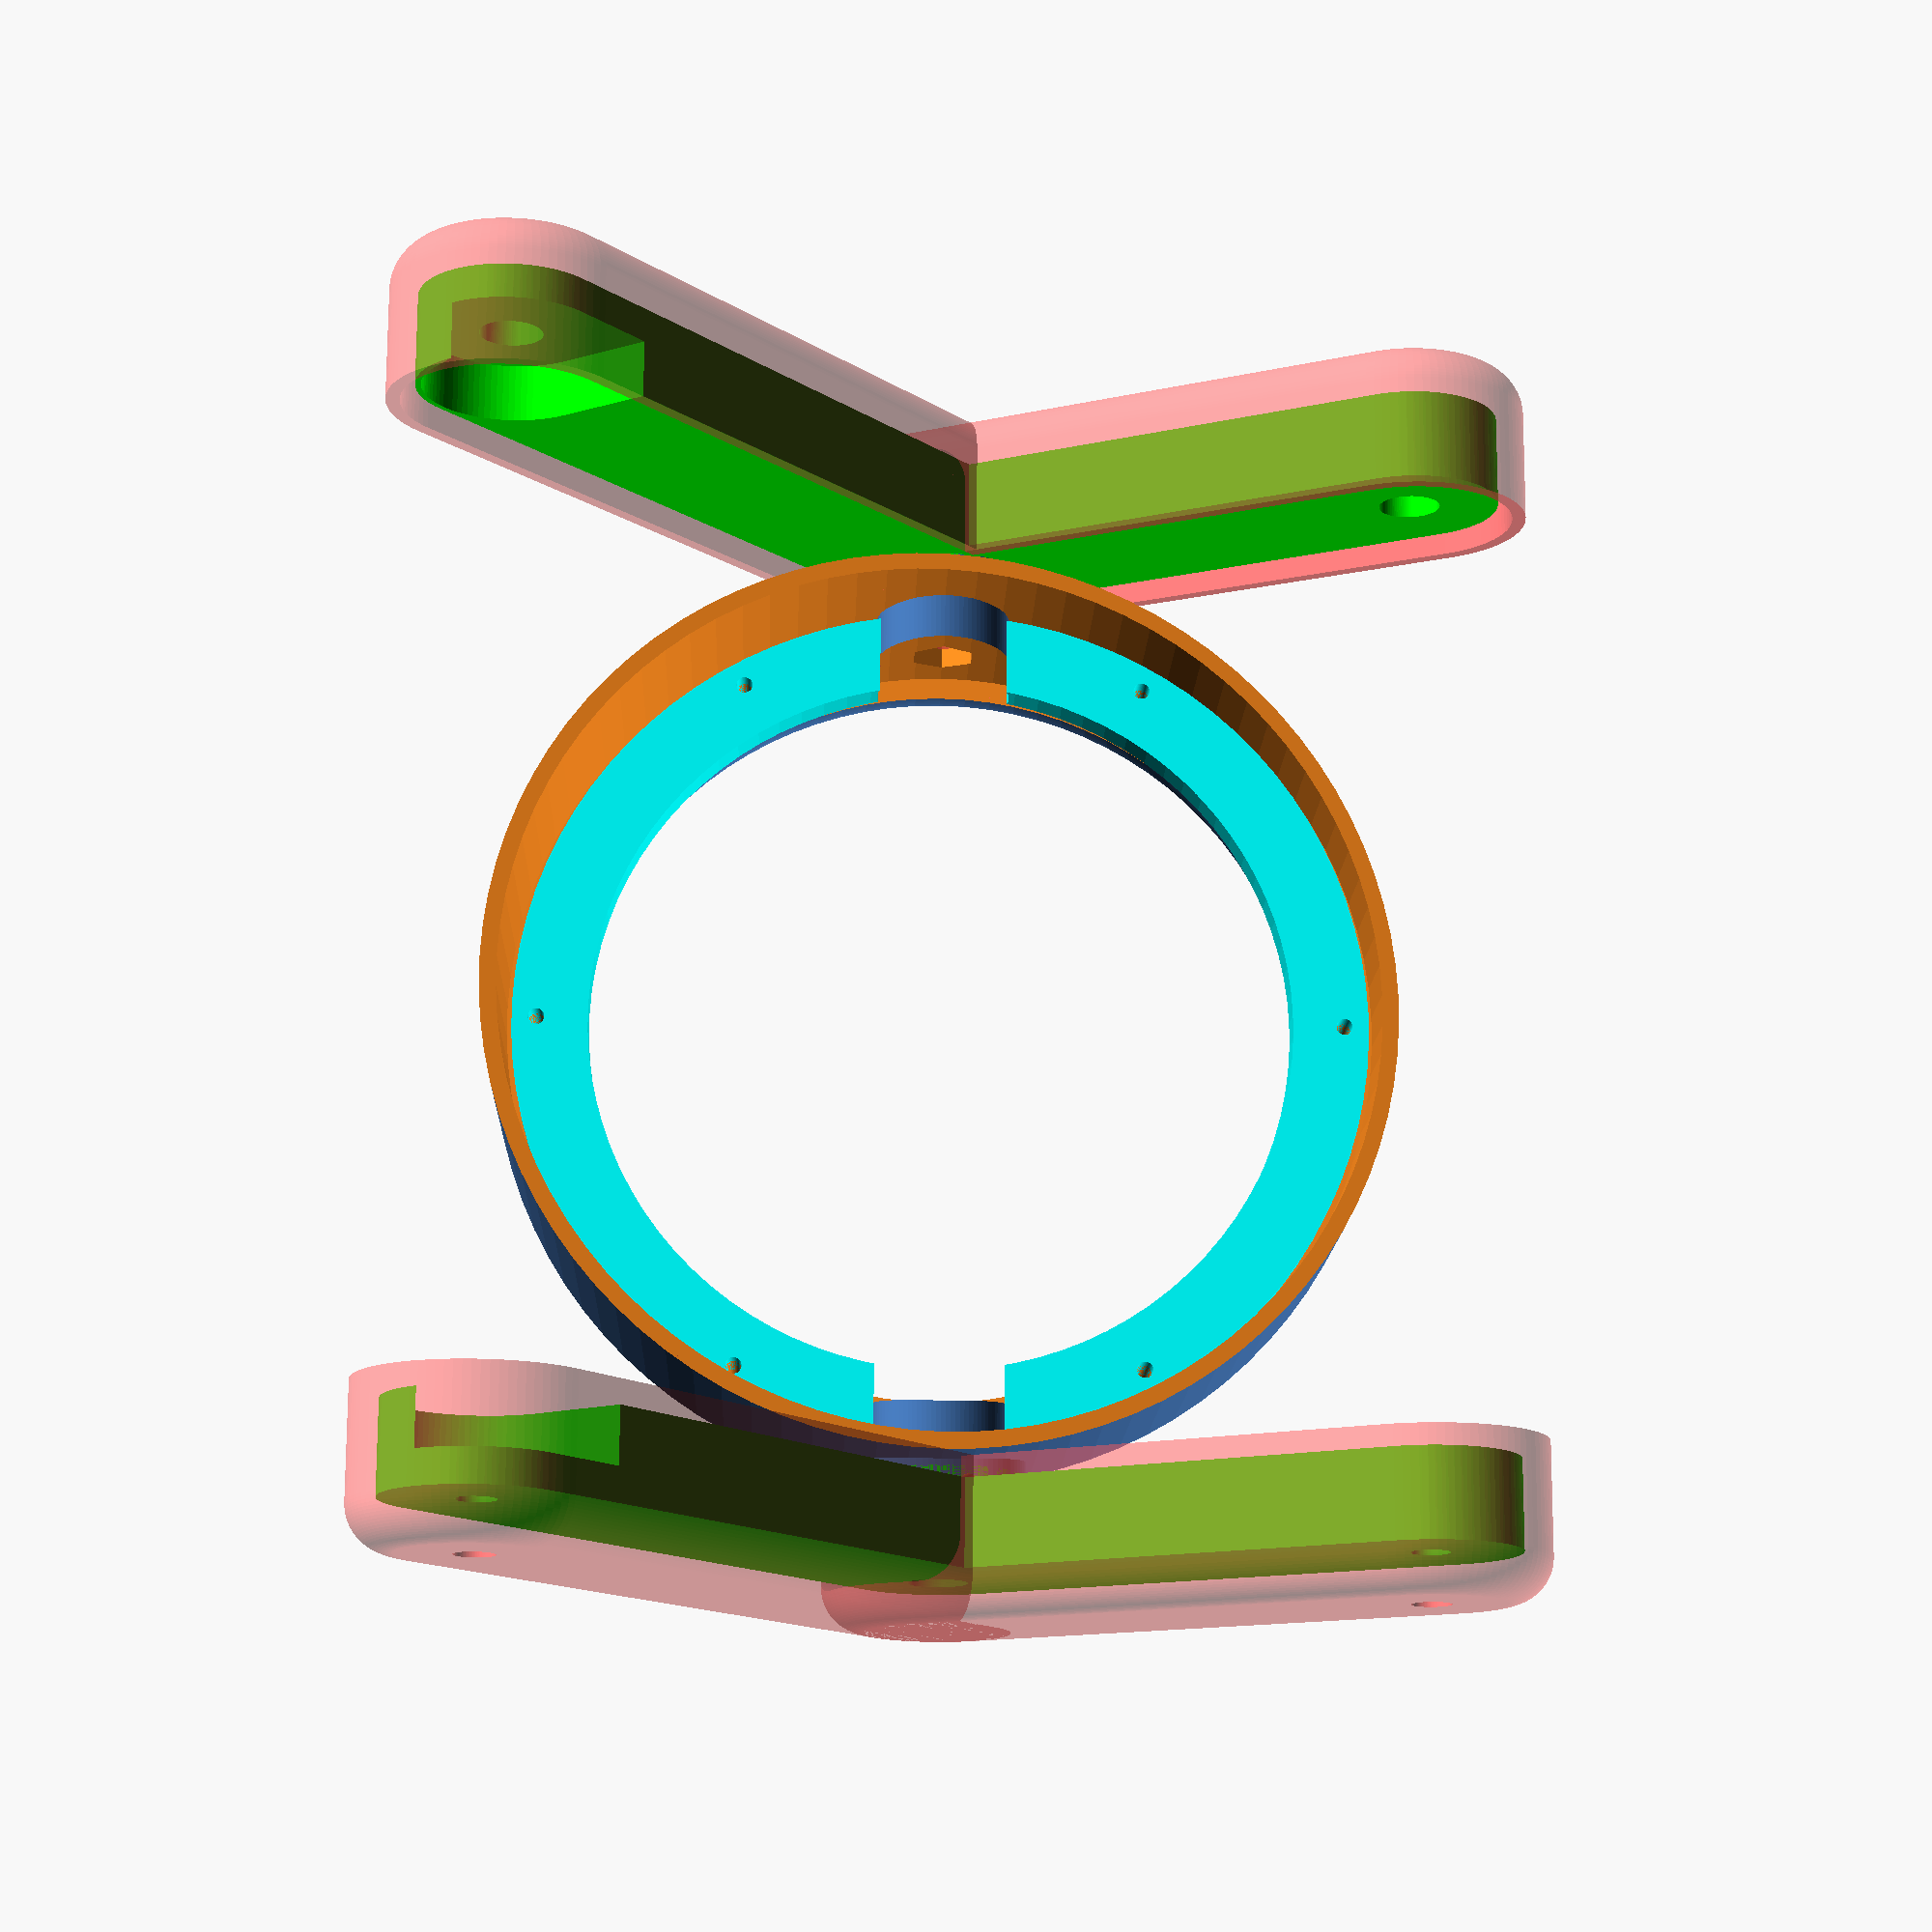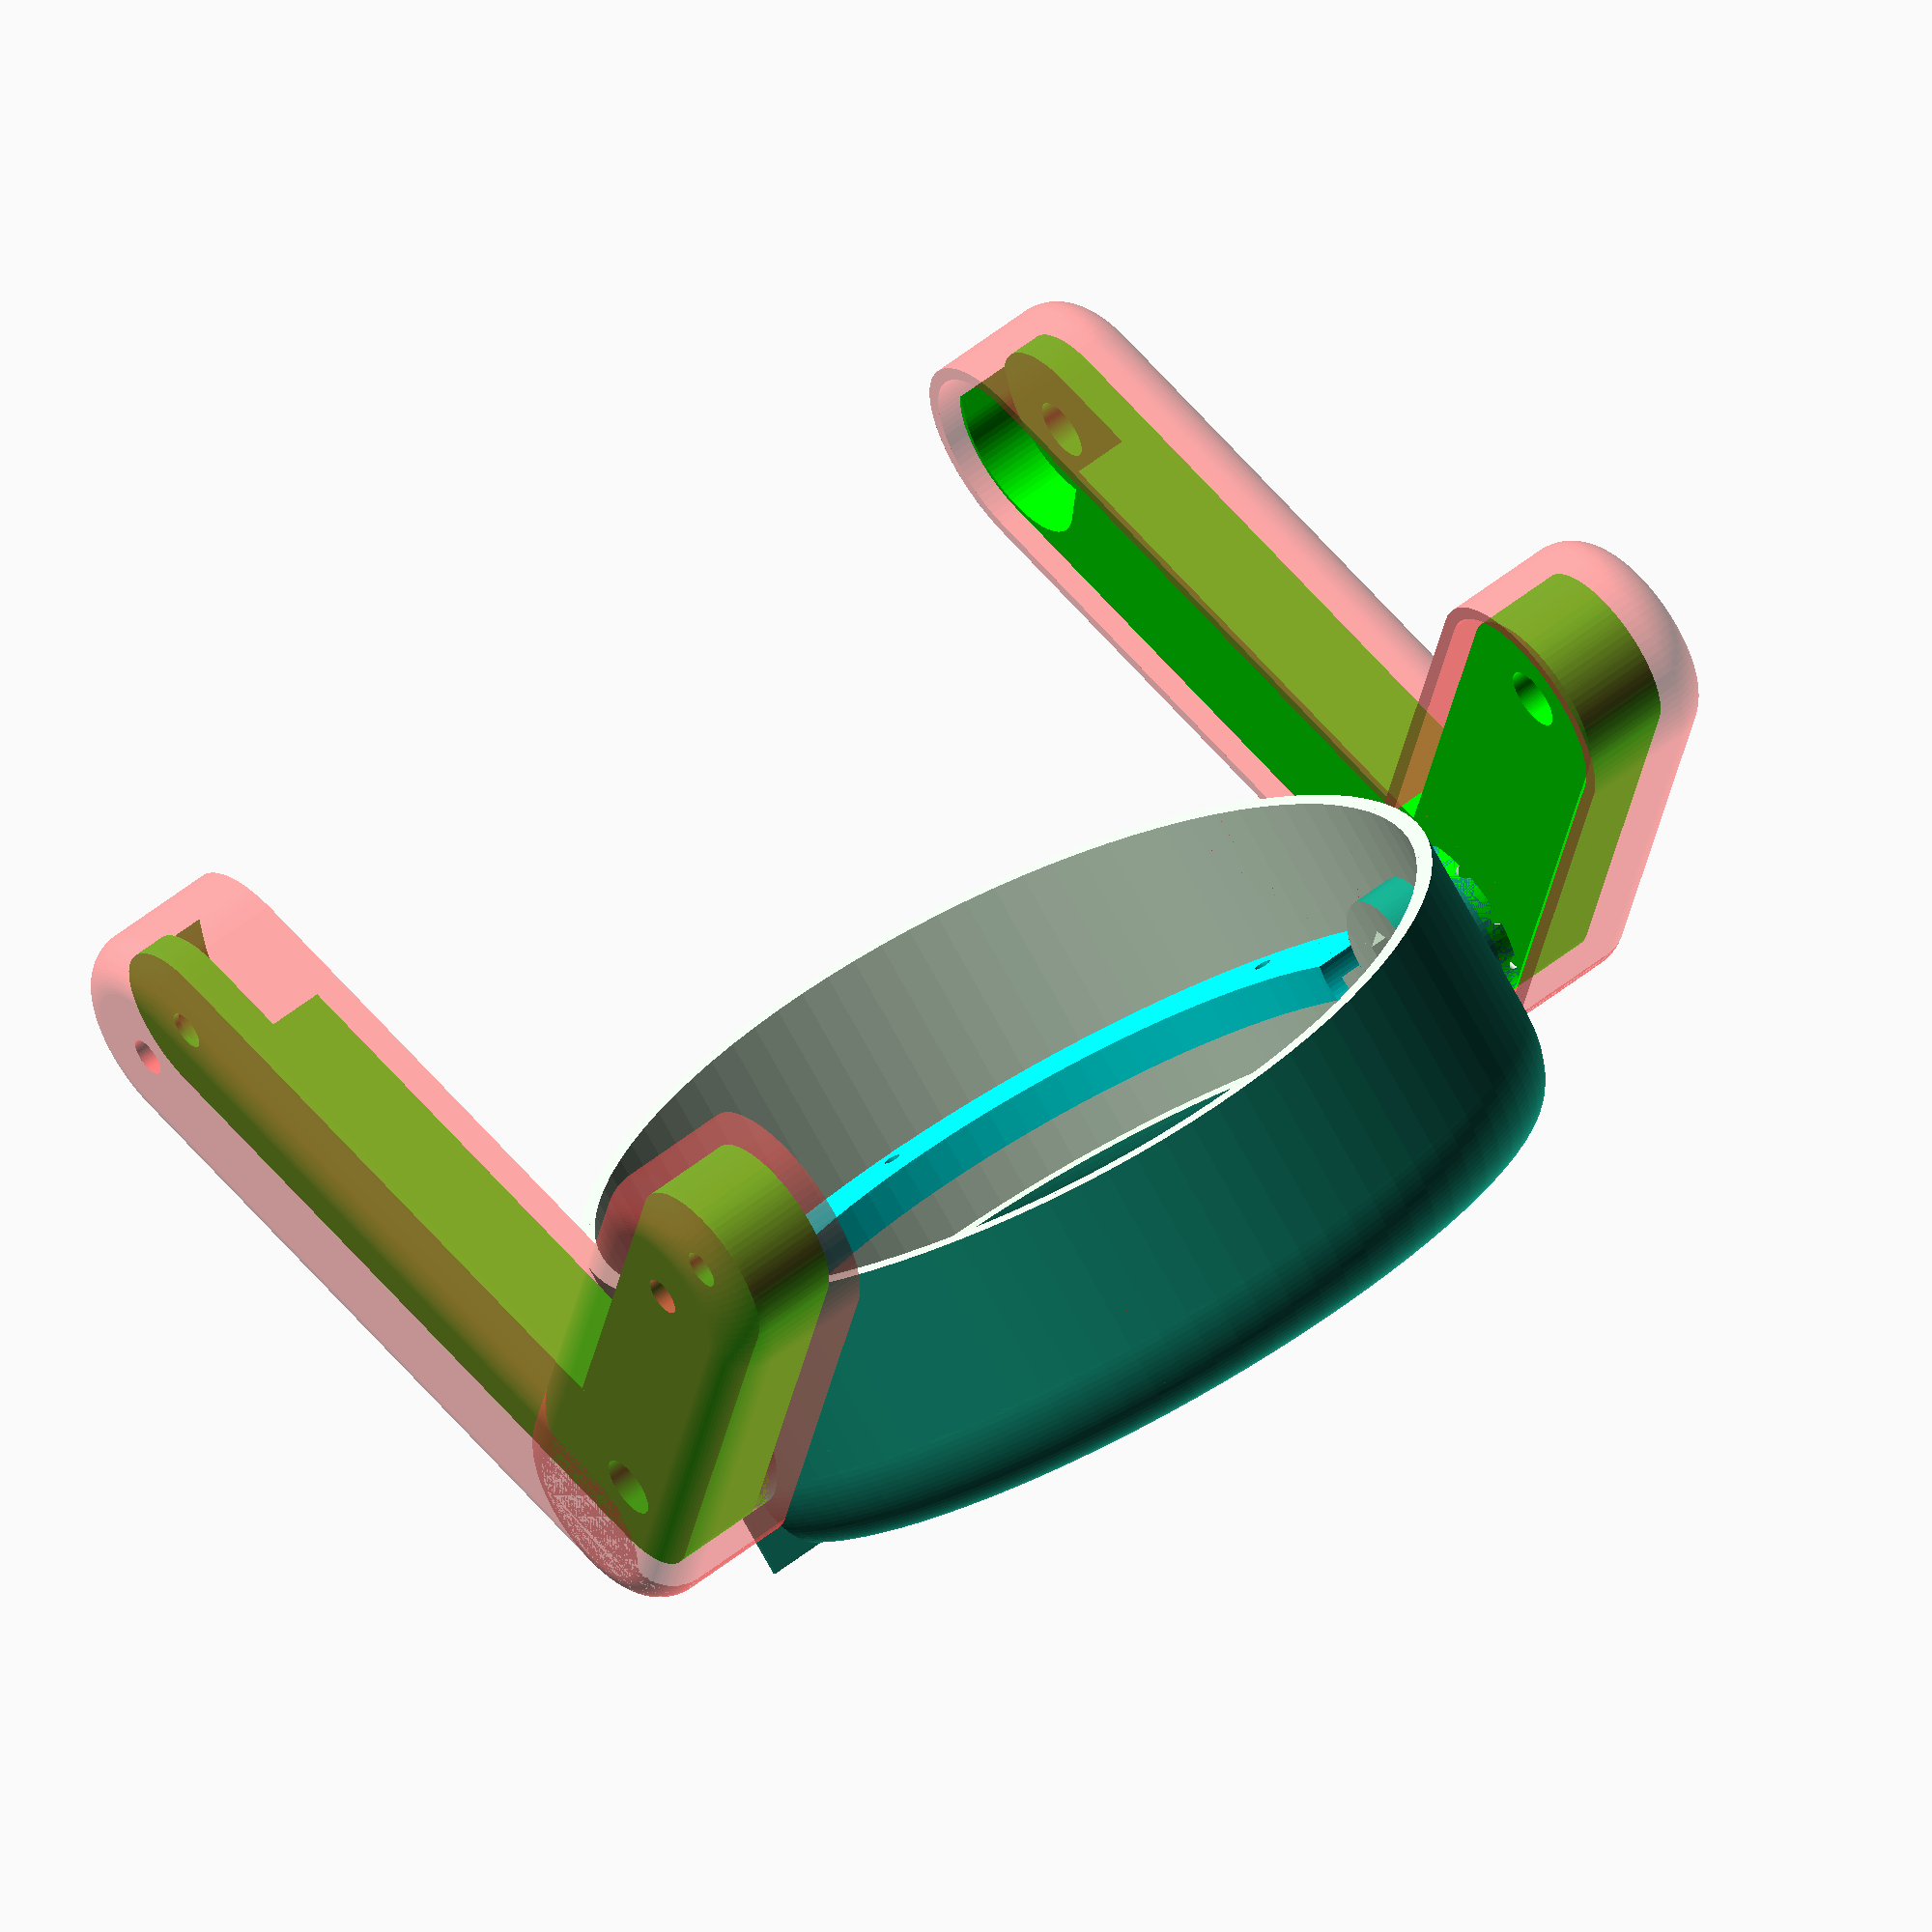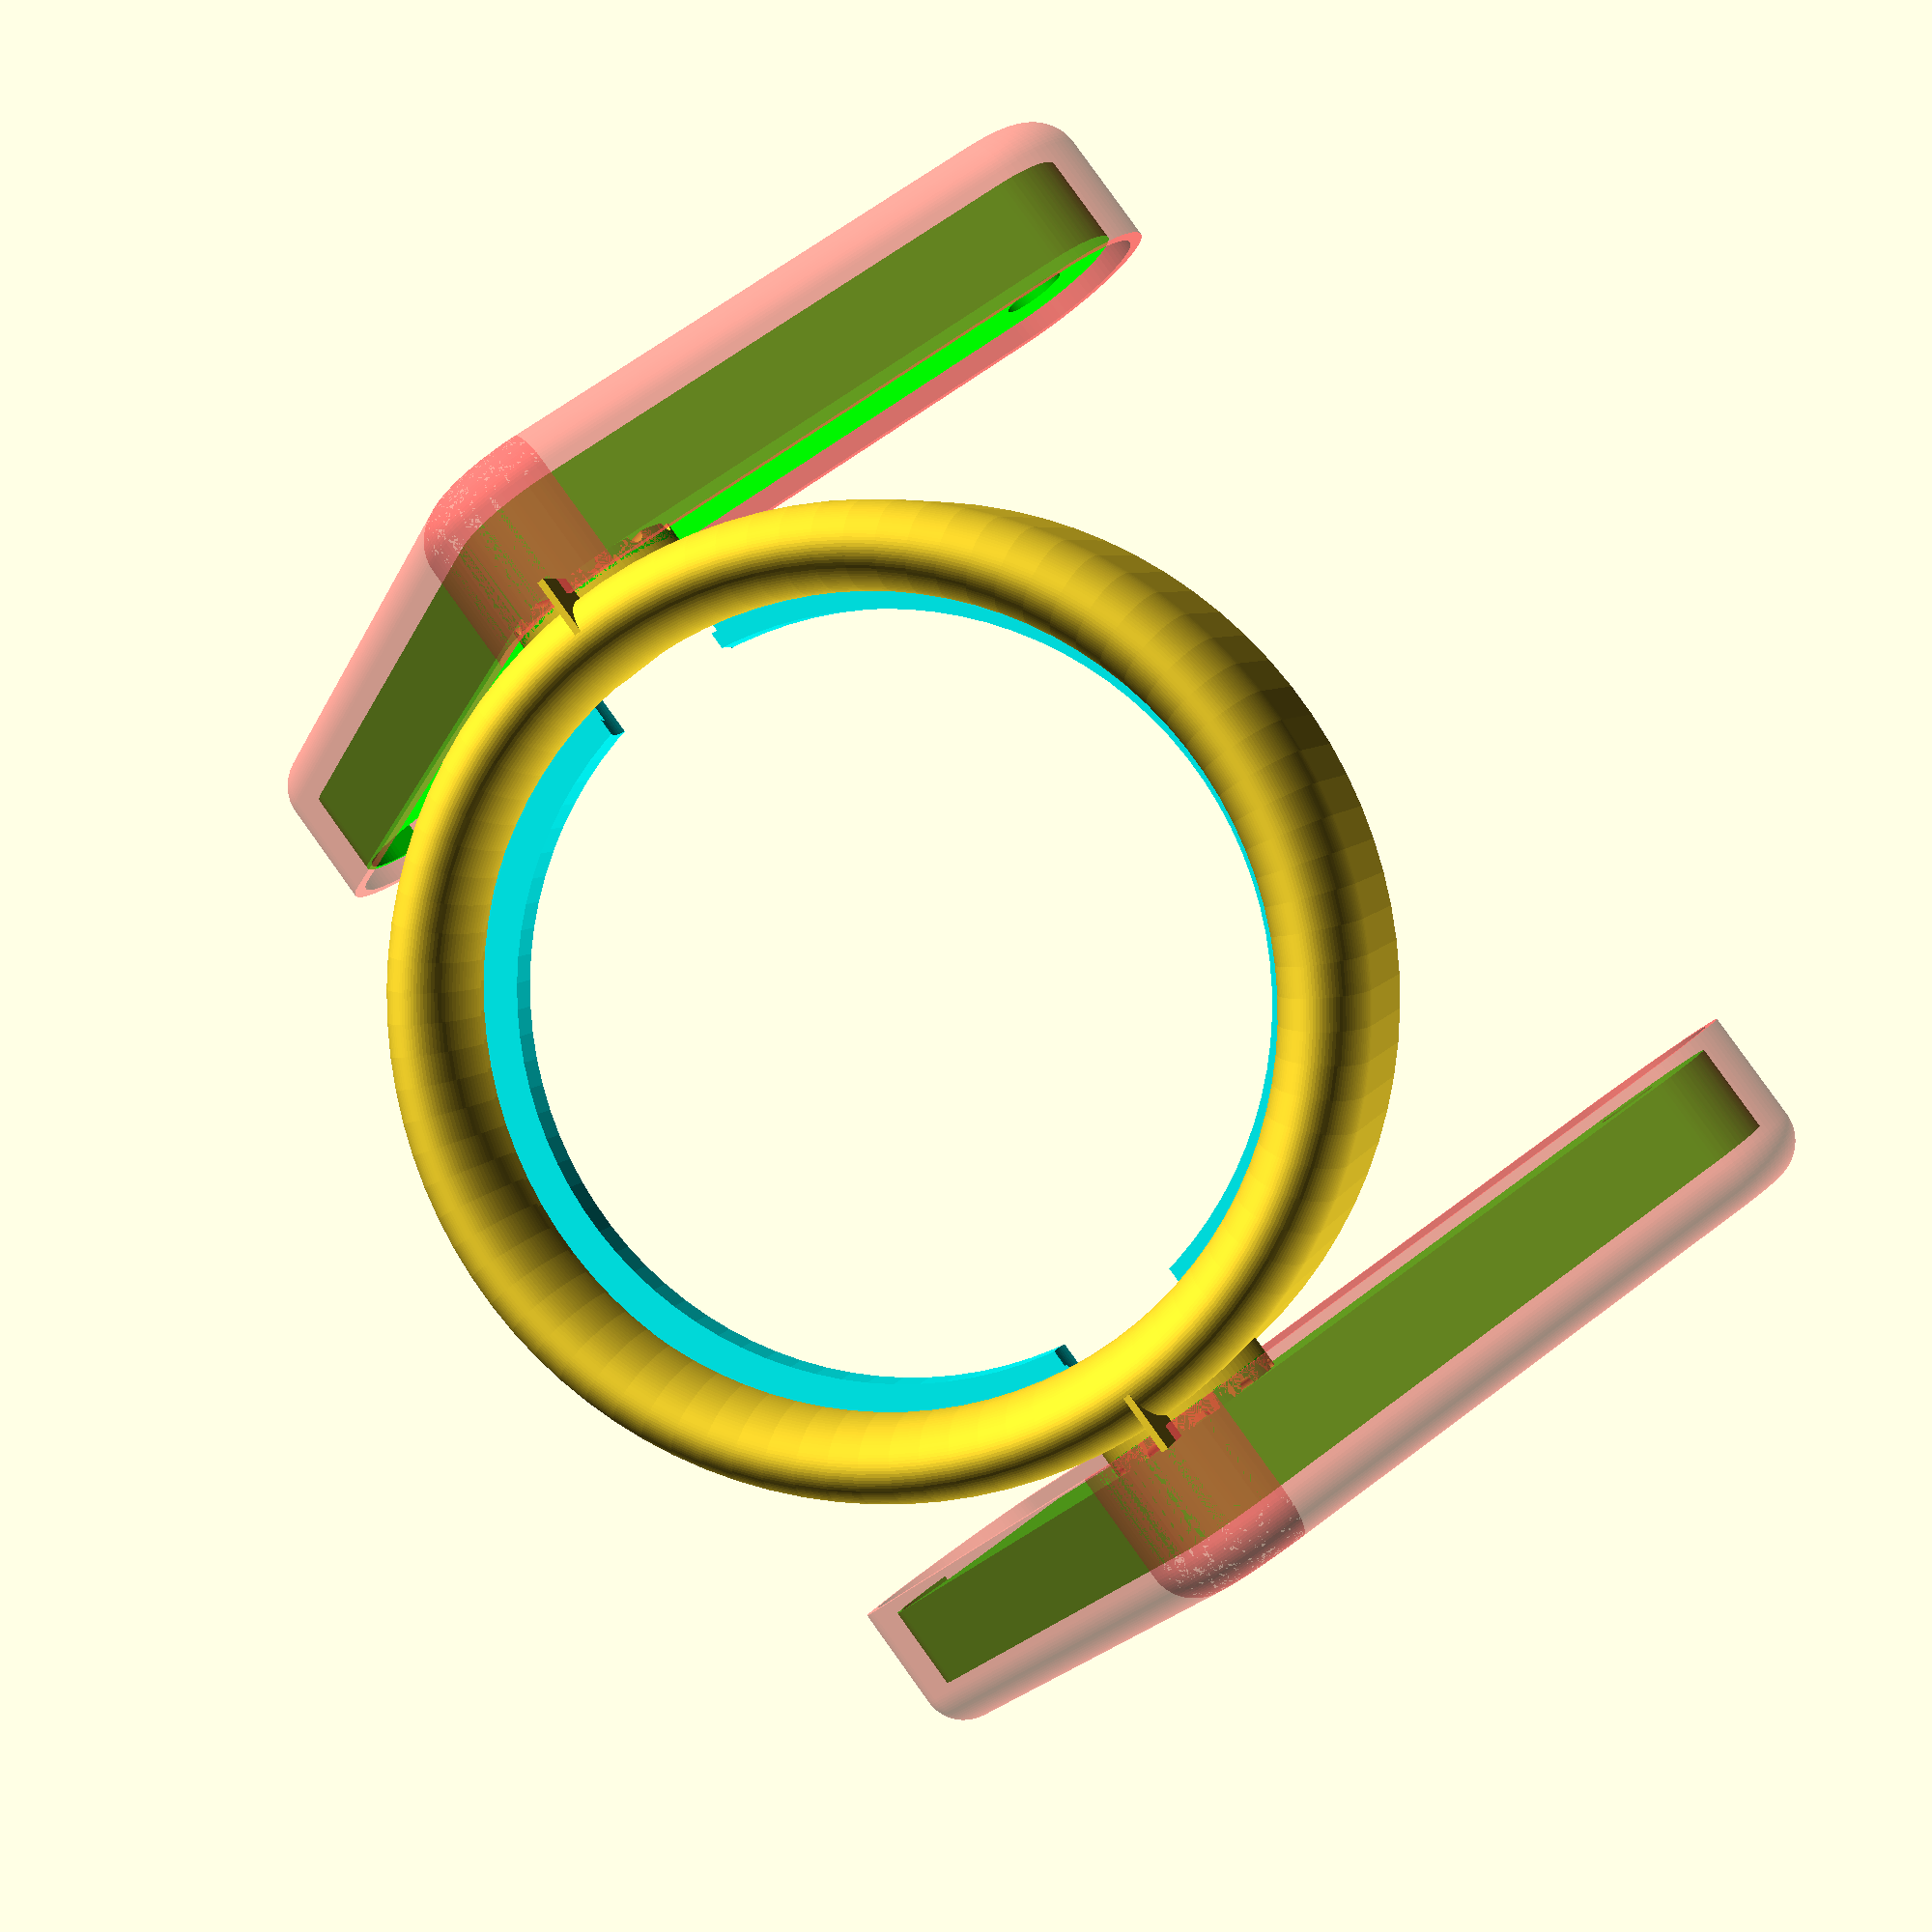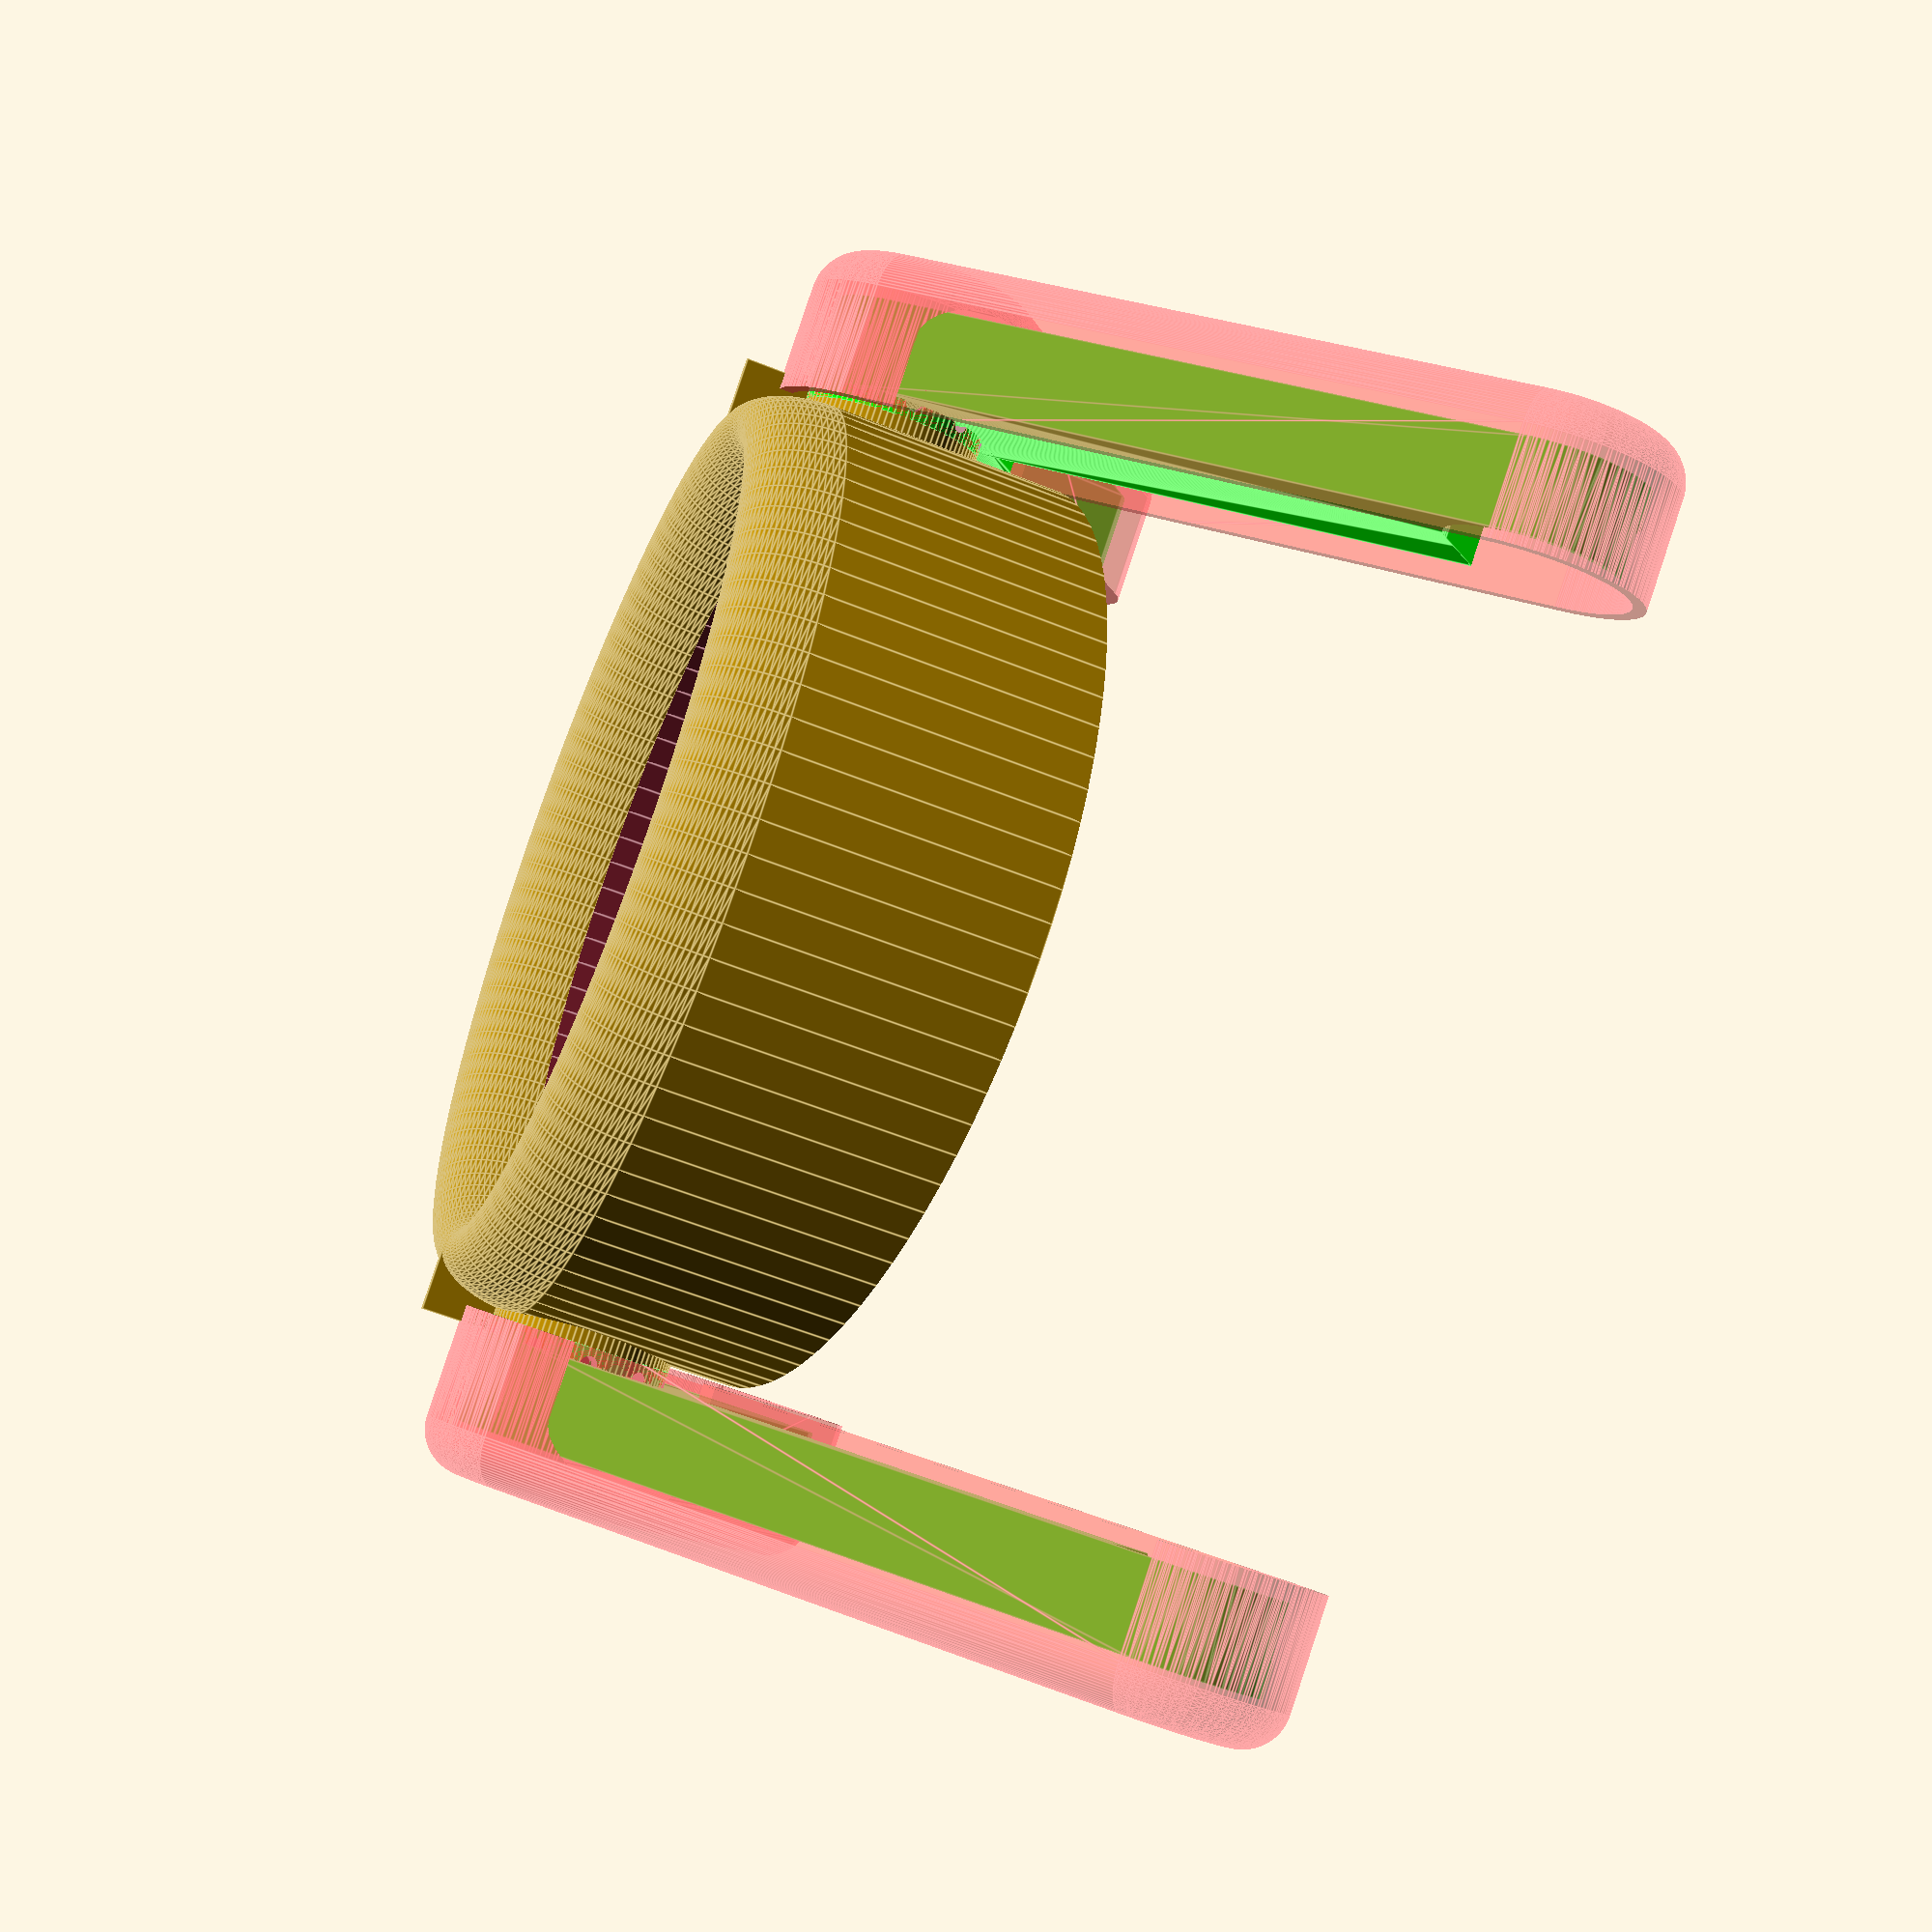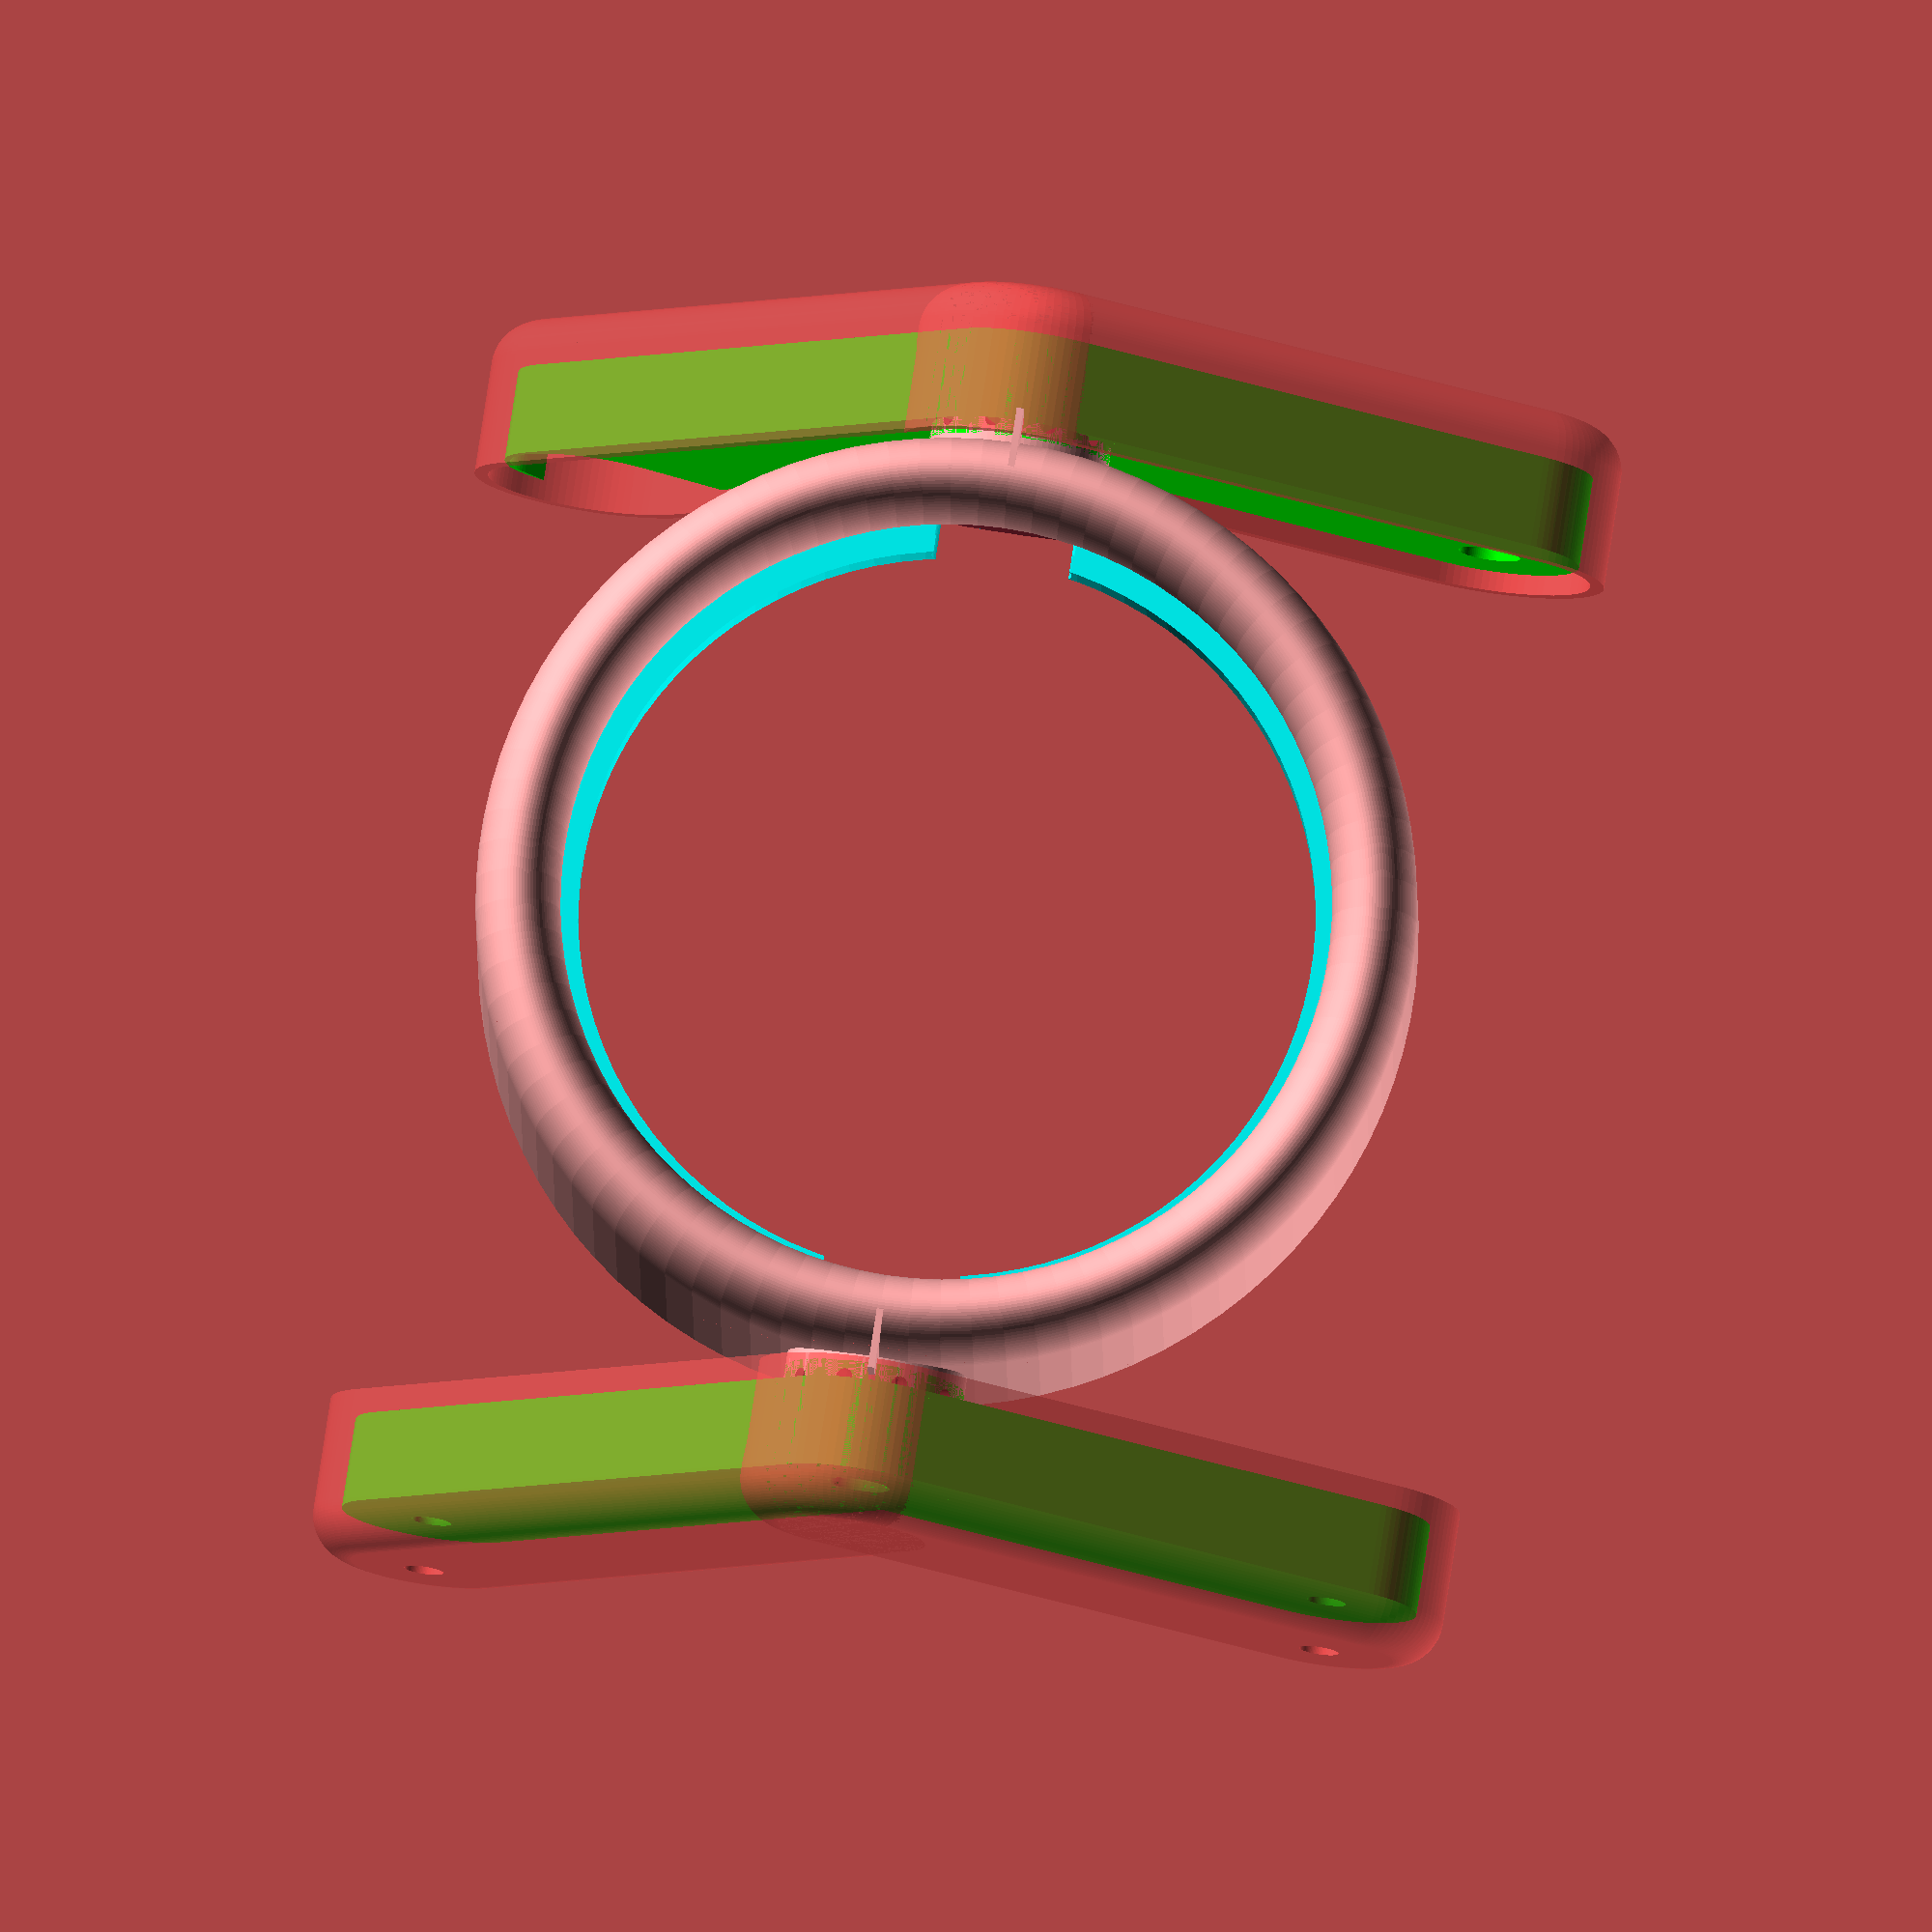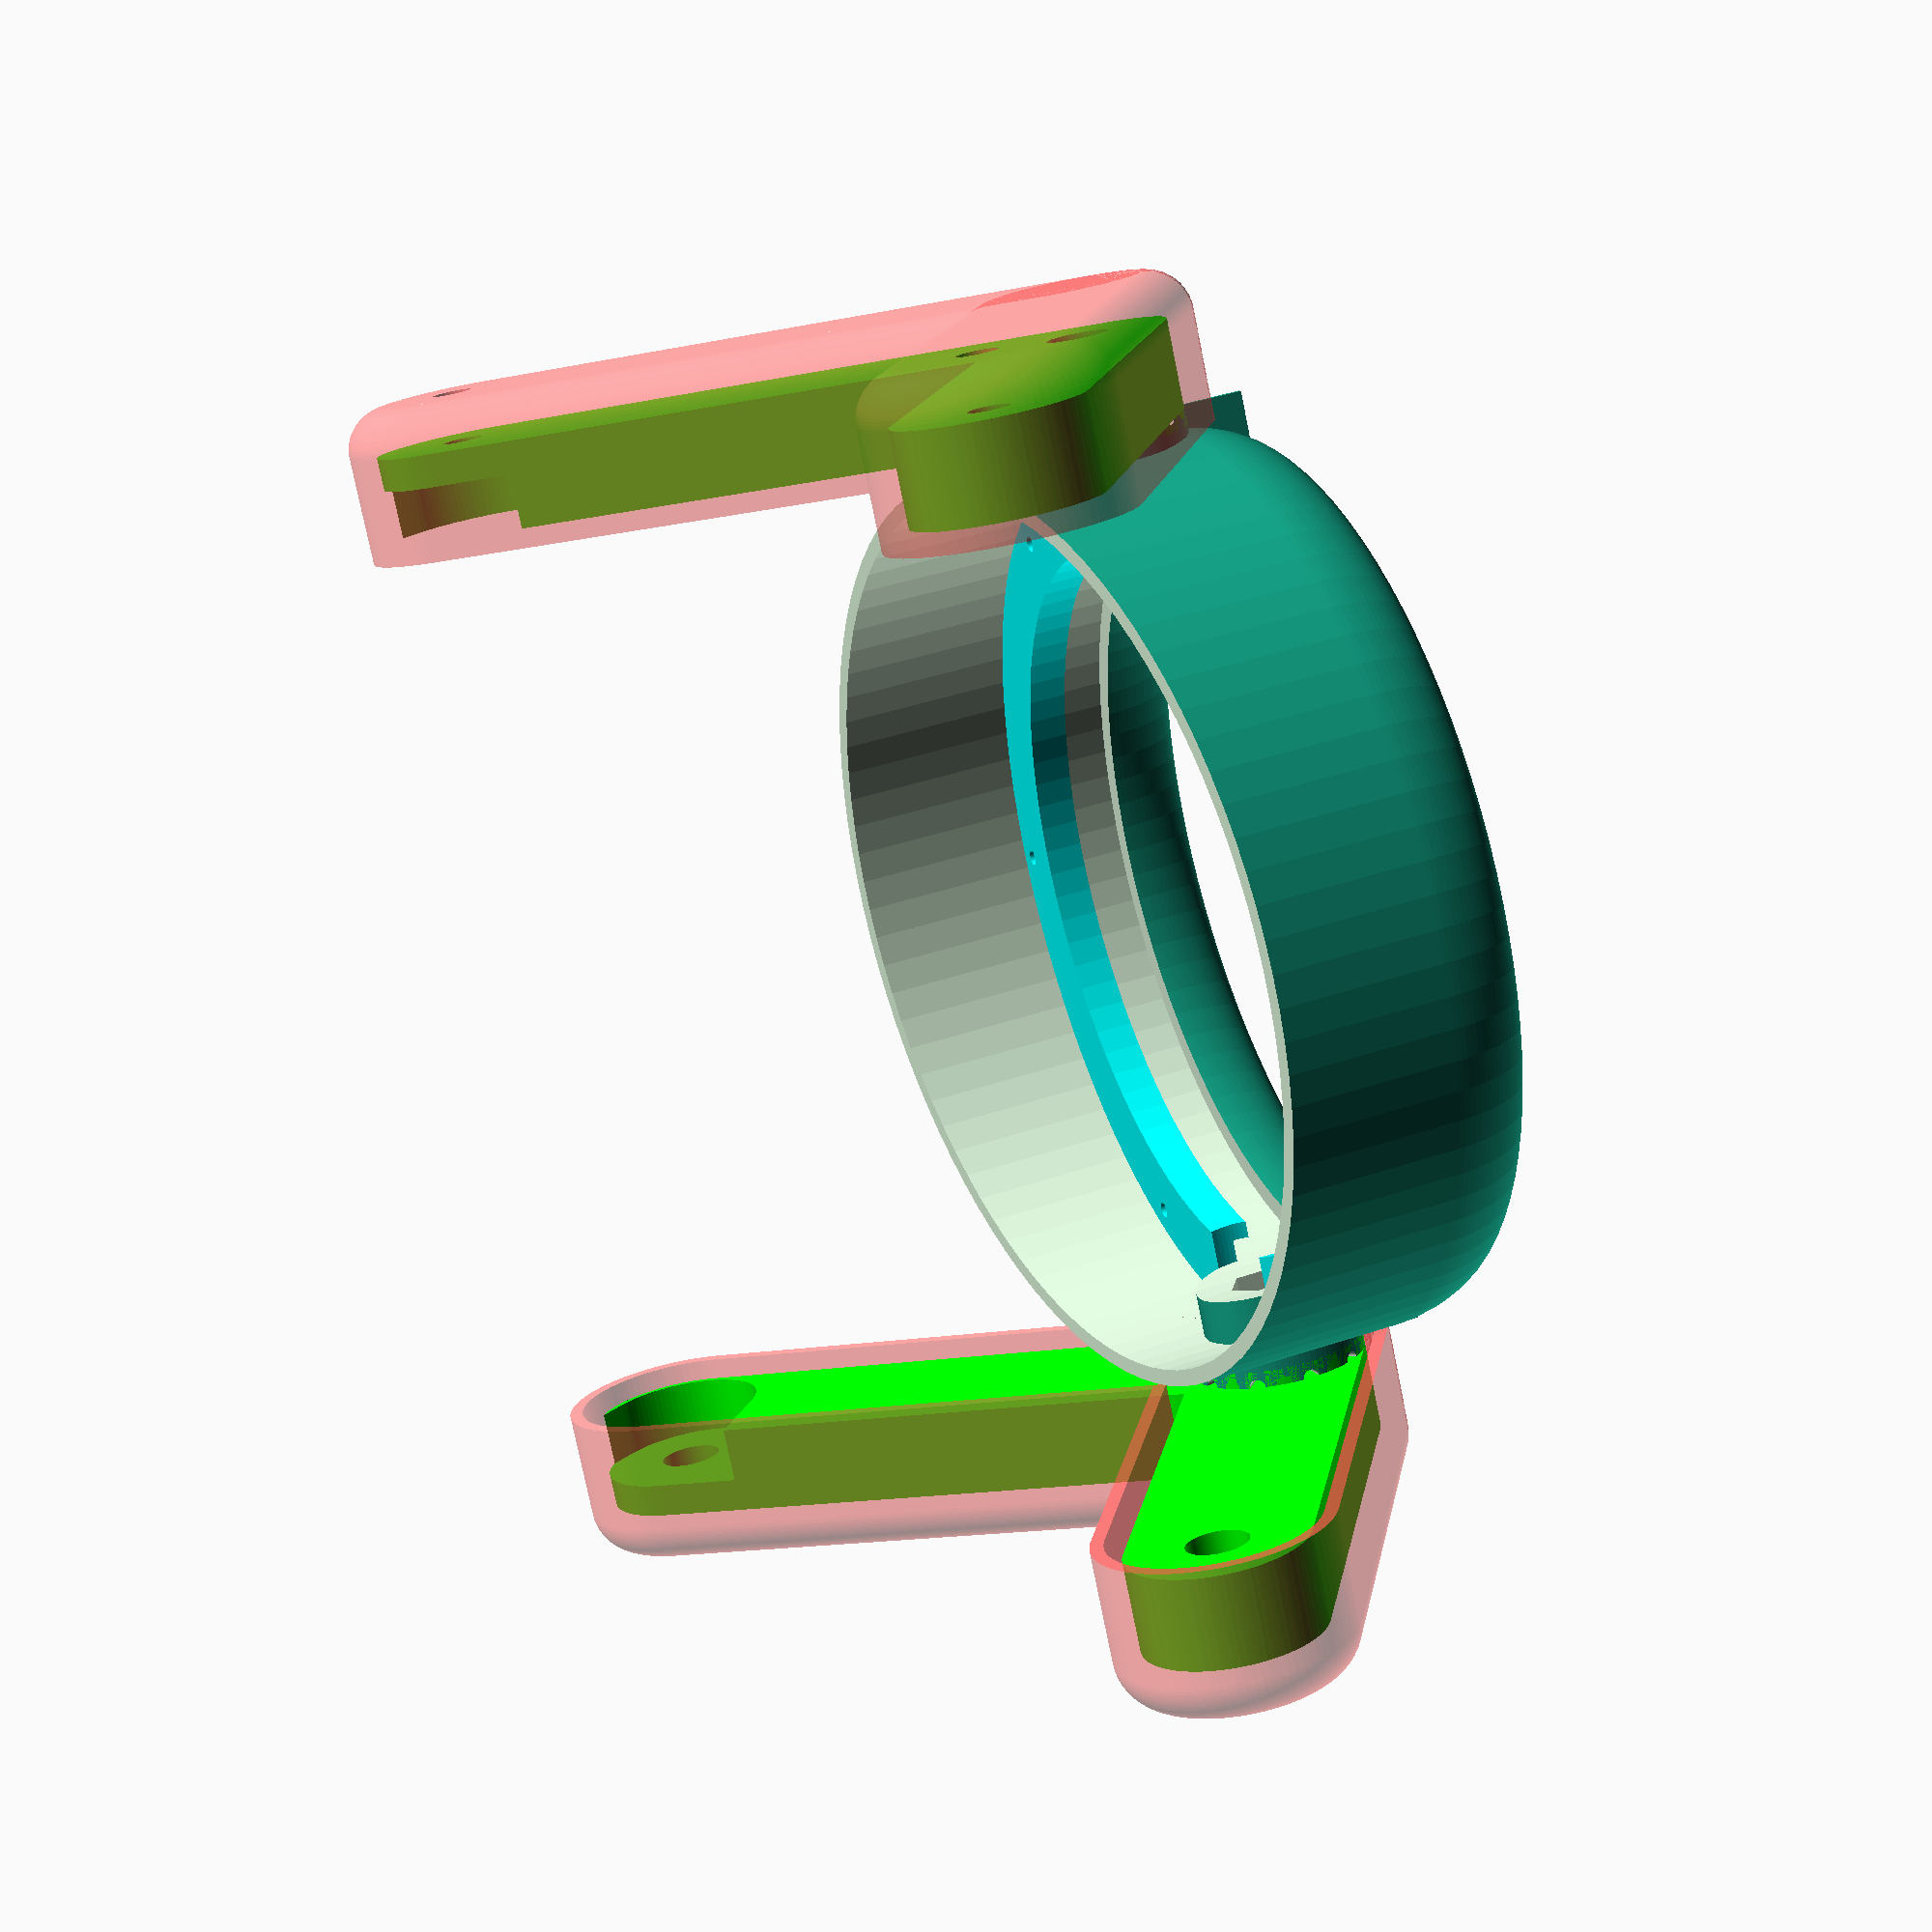
<openscad>
//$fn=260;
//$fn=65;
bolt=7;
bolt_gap=200;
bolt_r=3;

top_angle=45;
bottom_angle=top_angle;

layer_height=0.4;

front_offset=50;
front=40;
top_offset=bolt_gap/2+front/2;
bottom_offset=bolt_gap/2-front/2;

one_x=-50;
one_y=160;

two_x=45;
two_y=83;

three_x=45;
three_y=45;

four_x=0;
four_y=0;

light_bolt=6;
light_bolt_gap=10;

cheater=30;
cheater_h=10;

w=45;
w_r=w/2;


pad=0.1;
padd=pad*2;

led_strip=8;
led_strips=4;

bar_cut=10;
bar_h=led_strip*2;
bar_r=5;

bolt_angle=3;

max_w=174;

bolt_max_h=21;
bolt_h=bar_h*2;
bolt_corner=bolt_max_h-bolt_h;

rot_bolt=6;
rot_bolt_head=11;
rot_d2=w-bar_cut*2;
rot_d1=rot_bolt_head;
rot_h=bar_h-4;

led_h=2.5;
top_wall=2.4;
top_r=8;

light=136;
lip=4;
outer_light=light+30;
light_h=50;
lip_h=13;
thin_wall=3;
big_cavity=outer_light-thin_wall*2;
inner_lip=light+lip*2-7*2;
ring_gap=1;
ring_h=4;

// extra pushing down on the light
ring_grip=3;

ring_bolt=3;
ring_bolts=6;
trim_angle=7;
rotator_offset=13;

top_overlap = 3;

support=1;

lock=11;
lock_h=5;

rot_nut=12.5;
rot_nut_h=3;

notch_x=5;
notch_y=10.5;
notch_z=3.5;

filament=1.2;

top_extra_h=(max_w-outer_light)/2;

module old_bar_node() {
    minkowski() {
        cylinder(r=w_r-bar_cut-1,h=bar_h-bar_cut);
        cylinder(r1=bar_cut-bar_r+1,r2=1,h=bar_cut-bar_r);
    }
    
}
module inner_bar_node() {
    cylinder(d=led_strip*led_strips,h=led_strip*2);
}


module bar_node() {
    inner_bar_node();
}

module bolt_hole() {
    translate([0,0,-pad])
    cylinder(d=bolt,h=bolt_max_h+padd);
    translate([0,0,bolt_h-pad])
    cylinder(d1=w-bolt_corner*4,d2=w-bolt_corner*2,h=bolt_corner+padd);
}

module bolt_assembly() {
    //difference() {
        difference() {
            minkowski() {
                translate([0,0,bolt_h])
                cylinder(d1=w-bolt_r*2,d2=w-bolt_corner*2,h=bolt_corner-bolt_r);
                sphere(r=bolt_r);
            }
            bolt_hole();
        }
        difference() {
            cylinder(d=w,h=bolt_h);
            bolt_hole();
        }
    //}
}

module lock_negative() {
    translate([0,0,-pad])
    cylinder(d=lock,h=lock_h+pad);
    //translate([0,0,lock_h-pad])
    //cylinder(d1=lock,d2=0,h=lock/2);

    translate([one_x,one_y,cheater_h-pad])
    cylinder(d=lock,h=lock_h+pad);
}


module top_bar_node() {
    minkowski() {
        translate([0,0,-top_r])
        cylinder(d=led_strip*led_strips+led_h*2+top_wall*2-top_r*2,h=led_strip*2+led_h+top_wall+top_extra_h);
        sphere(r=top_r);
    }
}

module negative_bar_node() {
    minkowski() {
        translate([0,0,-top_r-led_h-top_wall])
        cylinder(d=led_strip*led_strips+led_h*2-top_r*2,h=led_strip*2+led_h*2+top_wall);
        sphere(r=top_r);
    }
}


module top_bar_assembly() {
    difference() {
        union() {
            hull() {
                translate([four_x,four_y,0])
                top_bar_node();
                translate([two_x,two_y,0])
                top_bar_node();
            }
            hull() {
                translate([two_x,two_y,0])
                top_bar_node();
                translate([one_x,one_y,0])
                top_bar_node();
            }
        }
        hull() {
            translate([four_x,four_y,0])
            negative_bar_node();
            translate([two_x,two_y,0])
            negative_bar_node();
        }
        hull() {
            translate([two_x,two_y,0])
            negative_bar_node();
            translate([one_x,one_y,0])
            negative_bar_node();
        }
        translate([0,0,led_h+top_wall])
        bolt_hole();
        translate([one_x,one_y,led_h+top_wall])
        bolt_hole();
        translate([-500,-500,-50-top_overlap])
        cube([1000,1000,50,]);
    }
    difference() {
        union() {
            translate([0,0,led_strip*2])
            cylinder(d=bolt+top_wall*2,h=led_h);
            translate([one_x,one_y,led_strip*2])
            cylinder(d=bolt+top_wall*2,h=led_h);
        }
        translate([0,0,led_h+top_wall])
        bolt_hole();
        translate([one_x,one_y,led_h+top_wall])
        bolt_hole();
    }
}


module inner_bar_assembly() {
    difference() {
        union() {
            hull() {
                translate([four_x,four_y,0])
                inner_bar_node();
                translate([two_x,two_y,0])
                inner_bar_node();
            }
            hull() {
                translate([two_x,two_y,0])
                inner_bar_node();
                translate([one_x,one_y,0])
                inner_bar_node();
            }
            translate([two_x,two_y,0])
            grooves_positive();
        }
        //rotator divot
        translate([two_x,two_y,bar_h-rot_h+pad])
        cylinder(d=rot_d1,h=rot_h);
        //rotator hole
        translate([two_x,two_y,-rot_h-layer_height])
        #cylinder(d=rot_bolt,h=bar_h+padd);
        bolt_hole();
        translate([one_x,one_y,0])
        bolt_hole();
        cheater_negative();
        lock_negative();
    }
}

module cheater_negative() {
    translate([one_x,one_y,-pad]){
        hull() {
            cylinder(h=cheater_h+pad,d=cheater);
            translate([-cheater*2,-cheater*2,0])
            cylinder(h=cheater_h+pad,d=cheater*2);
        }
    }
}

module sides() {
    rotate([90,0,-90]) {
        inner_bar_assembly();
        #top_bar_assembly();
    }
    translate([max_w,0,0])
    mirror([0,1,0])
    rotate([90,0,90]) {
        inner_bar_assembly();
        #top_bar_assembly();
    }
}


module ring_bolts() {
    for(ring_angle=[360/ring_bolts/2:360/ring_bolts:360+360/ring_bolts/2]) {
        rotate([0,0,ring_angle])
        translate([light/2+lip+ring_bolt/2+1,0,0])
        cylinder(d=ring_bolt,h=lip_h);
    }
}

rot_nut_shell=25;

module light_holder() {
    difference() {
        union() {
            //main body
            cylinder(d=outer_light,h=light_h);

            //curved shell
            translate([0,0,light_h])
            scale([1,1,2])
            rotate_extrude(convexity = 10)
            translate([light/2+(outer_light-light)/4,0,0])
            circle(d=(outer_light-light)/2);

            mirror([1,0,0])
            rot_node();

            rot_node();
        }
        //small cylinder
        translate([0,0,-pad])
        cylinder(d=light+lip*2,h=light_h+padd);

        //big cylinder
        difference() {
            translate([0,0,-pad])
            cylinder(d=big_cavity,h=light_h-lip_h+pad);

            translate([-max_w/2-pad,0,light_h-rotator_offset])
            rotate([0,90,0])
            cylinder(d=rot_nut_shell,h=max_w);
        }

        translate([0,0,light_h-lip_h-pad])
        ring_bolts();

        //angle cut
        translate([0,outer_light/2,0])
        rotate([-trim_angle,0,0])
        translate([-outer_light,-outer_light*2,-light_h])
        cube([outer_light*2,outer_light*2,light_h]);

        //rot bolts

        mirror([1,0,0])
        rot_bolt_negative();
        rot_bolt_negative();
    }
}

module rot_bolt_negative() {
    translate([-max_w/2-pad,0,light_h-rotator_offset])
    rotate([0,90,0])
    cylinder(d=rot_bolt,h=max_w-light);
    translate([-max_w/2+rot_nut_h,0,light_h-rotator_offset])
    rotate([0,90,0])
    cylinder(d=rot_nut,h=max_w-light,$fn=6);
}

groove=3;
groove_l=(led_strip*led_strips)/2;
grooves=20;

module grooves_positive() {
    difference() {
        intersection() {
            grooves(grooves/2);
            translate([0,0,-groove])
            cylinder(d=led_strip*led_strips,h=groove*2);
        }
        translate([0,0,-groove])
        cylinder(d=groove_l+groove,h=groove*2);
    }
}

module grooves(n=grooves) {
    for(i=[0:360/n:359]) {
        rotate([0,90,i])
        translate([0,0,groove_l/2])
        cylinder(d=groove,h=groove_l);
    }
}

module rot_node() {
    translate([-max_w/2,0,light_h-rotator_offset])
    rotate([0,90,0])
    difference() {
        cylinder(d=led_strip*led_strips,h=led_strip*2);
        grooves();
    }

    translate([-max_w/2,-filament/2,light_h+1.9])
    cube([led_strip*2-4,filament,rotator_offset]);
}

module ring() {
    color("cyan")
    translate([0,0,light_h-ring_h-lip_h])
    difference() {
        union() {
            cylinder(d=big_cavity-ring_gap*2,h=ring_h);
            translate([0,0,ring_h])
            cylinder(d=light,h=ring_grip);
        }
        translate([0,0,-pad])
        cylinder(d=inner_lip,h=ring_h+ring_grip+padd);
        translate([0,0,-pad])
        ring_bolts();
        translate([inner_lip/2-1,-notch_y/2,-pad])
        cube([notch_x+1,notch_y,ring_h+padd]);
        translate([-max_w/2-pad,0,light_h-rotator_offset-(light_h-ring_h-lip_h)])
        rotate([0,90,0])
        cylinder(d=rot_nut_shell,h=max_w);
    }
}


module assembled() {
    translate([max_w/2,-two_x-rotator_offset,two_y])
    rotate([90,0,0])
    translate([0,0,-light_h]) {
        light_holder();
        ring();
    }
    color("lime")
    sides();
}

module full_bar_node() {
    difference() {
        minkowski() {
            bar_node();
            sphere(bar_r);
        }
        translate([0,0,-bar_r*2])
        cylinder(d=w*2,h=bar_r*2);
    }
}

$fn=90;
display="";
if (display == "") assembled();
if (display == "grom_light_holder.stl") {
    $fn=300;
    rotate([180,0,0])
    light_holder();
}
if (display == "grom_inner_bar.stl") rotate([180,0,0]) inner_bar_assembly();
if (display == "grom_light_ring.stl") ring();
if (display == "grom_outer_bar.stl") {
    $fn=300;
    rotate([180,0,0])
    top_bar_assembly();
}

</openscad>
<views>
elev=21.1 azim=96.2 roll=87.8 proj=p view=wireframe
elev=0.1 azim=32.0 roll=155.4 proj=o view=wireframe
elev=68.3 azim=338.6 roll=128.8 proj=p view=solid
elev=181.1 azim=288.9 roll=192.9 proj=p view=edges
elev=104.0 azim=3.3 roll=81.3 proj=o view=solid
elev=351.5 azim=102.1 roll=161.8 proj=p view=wireframe
</views>
